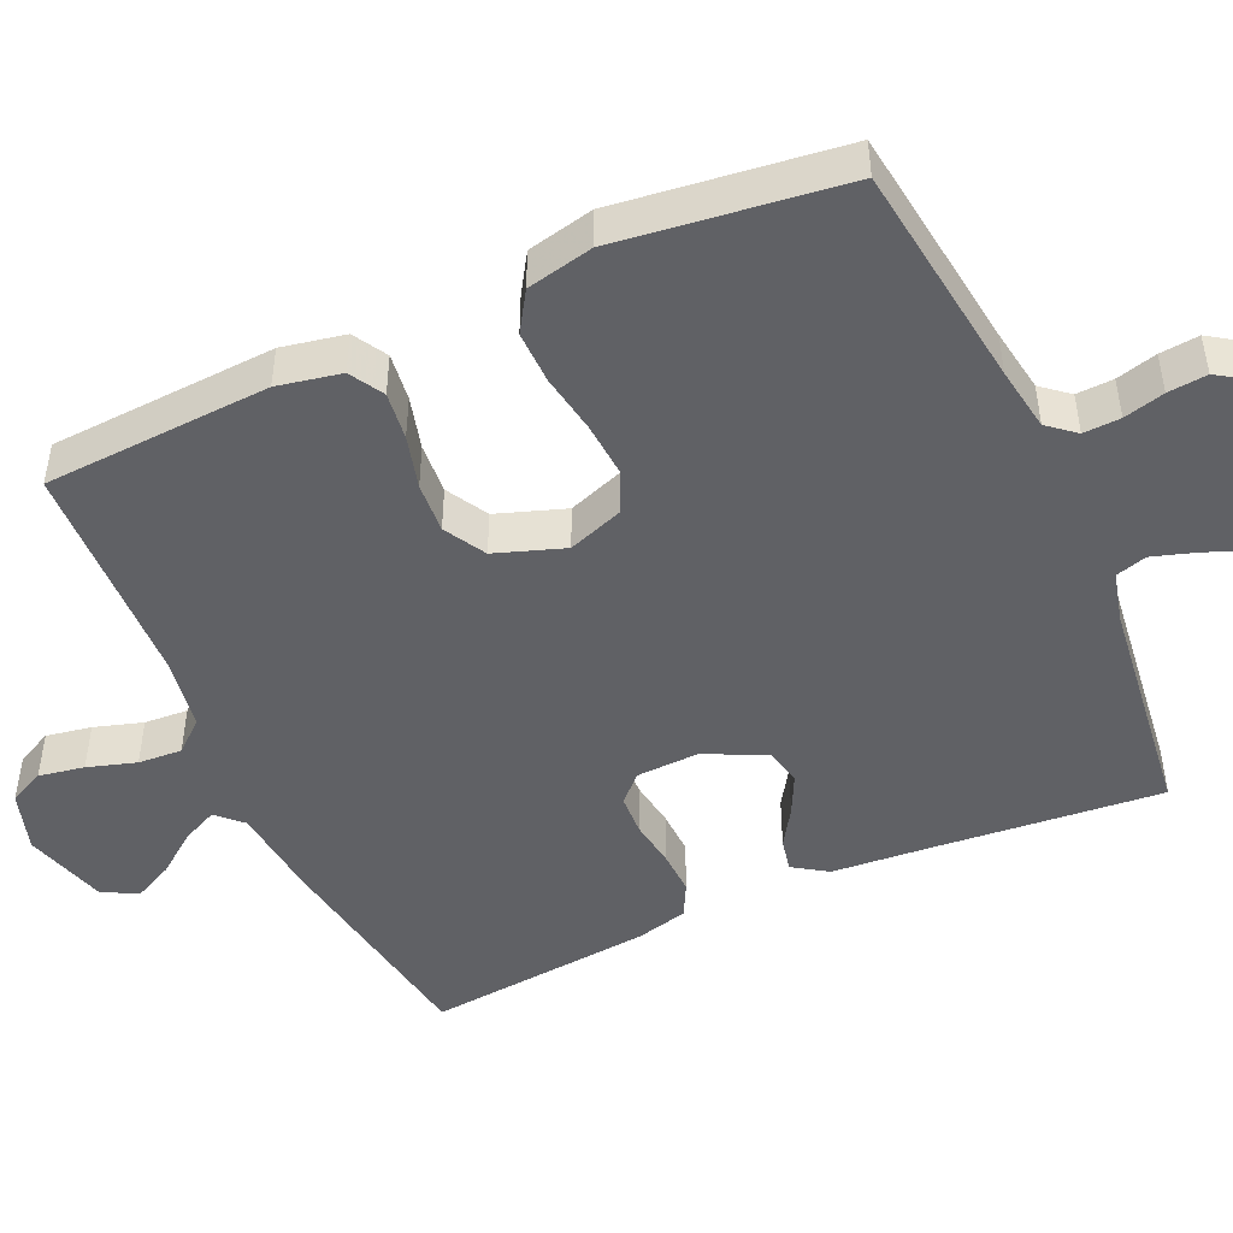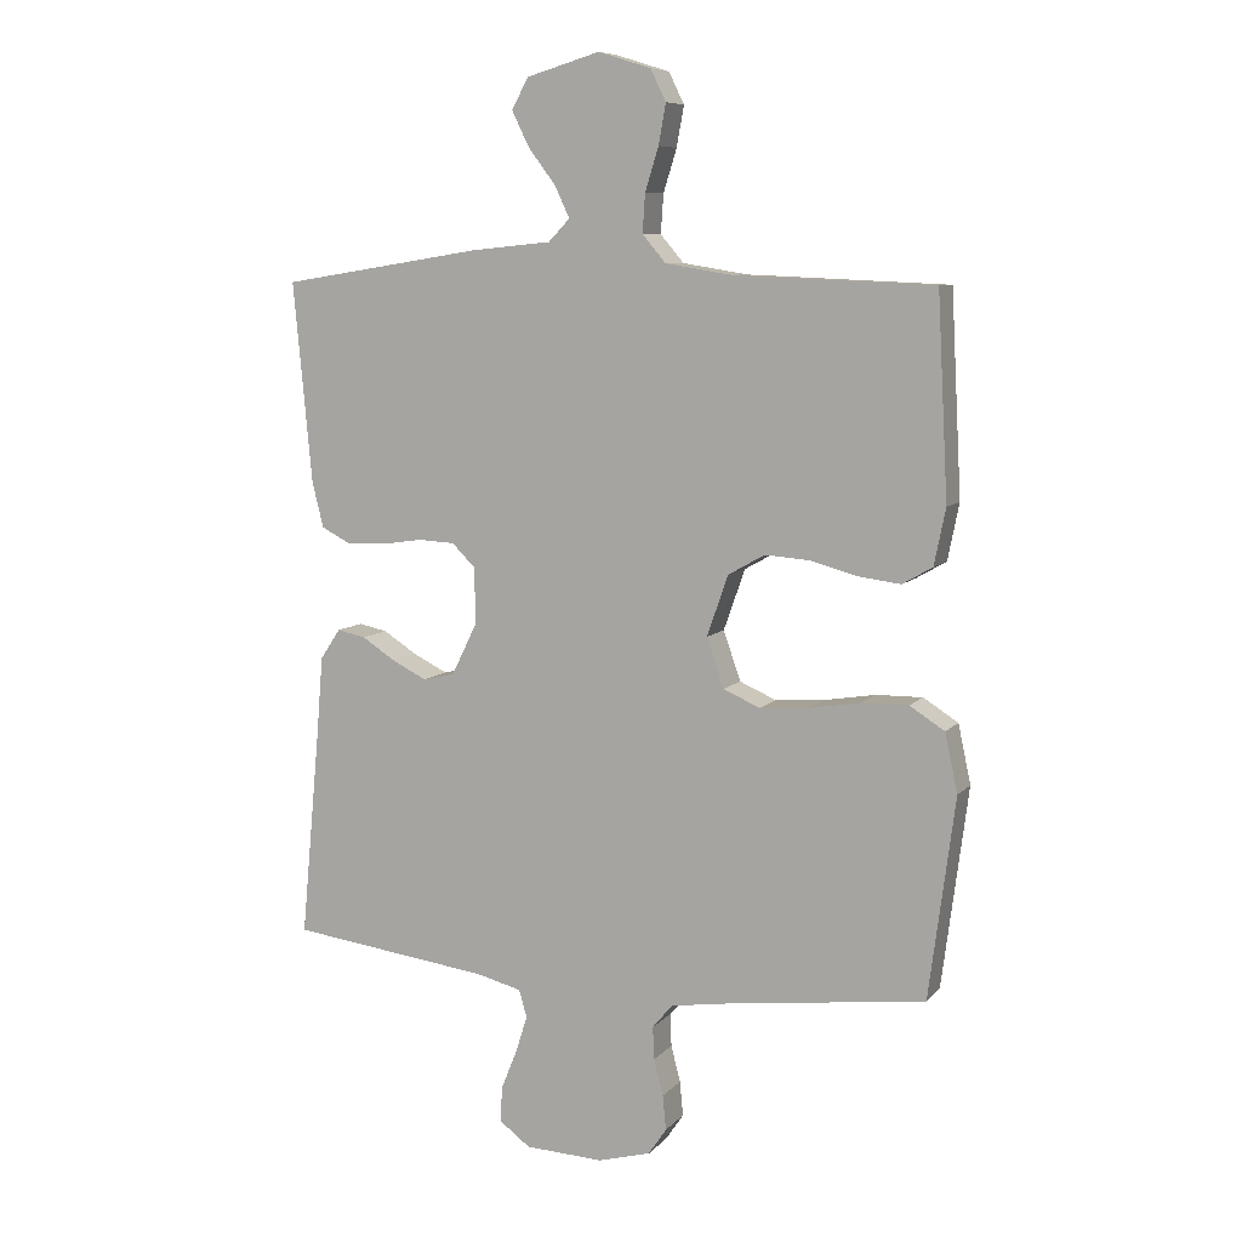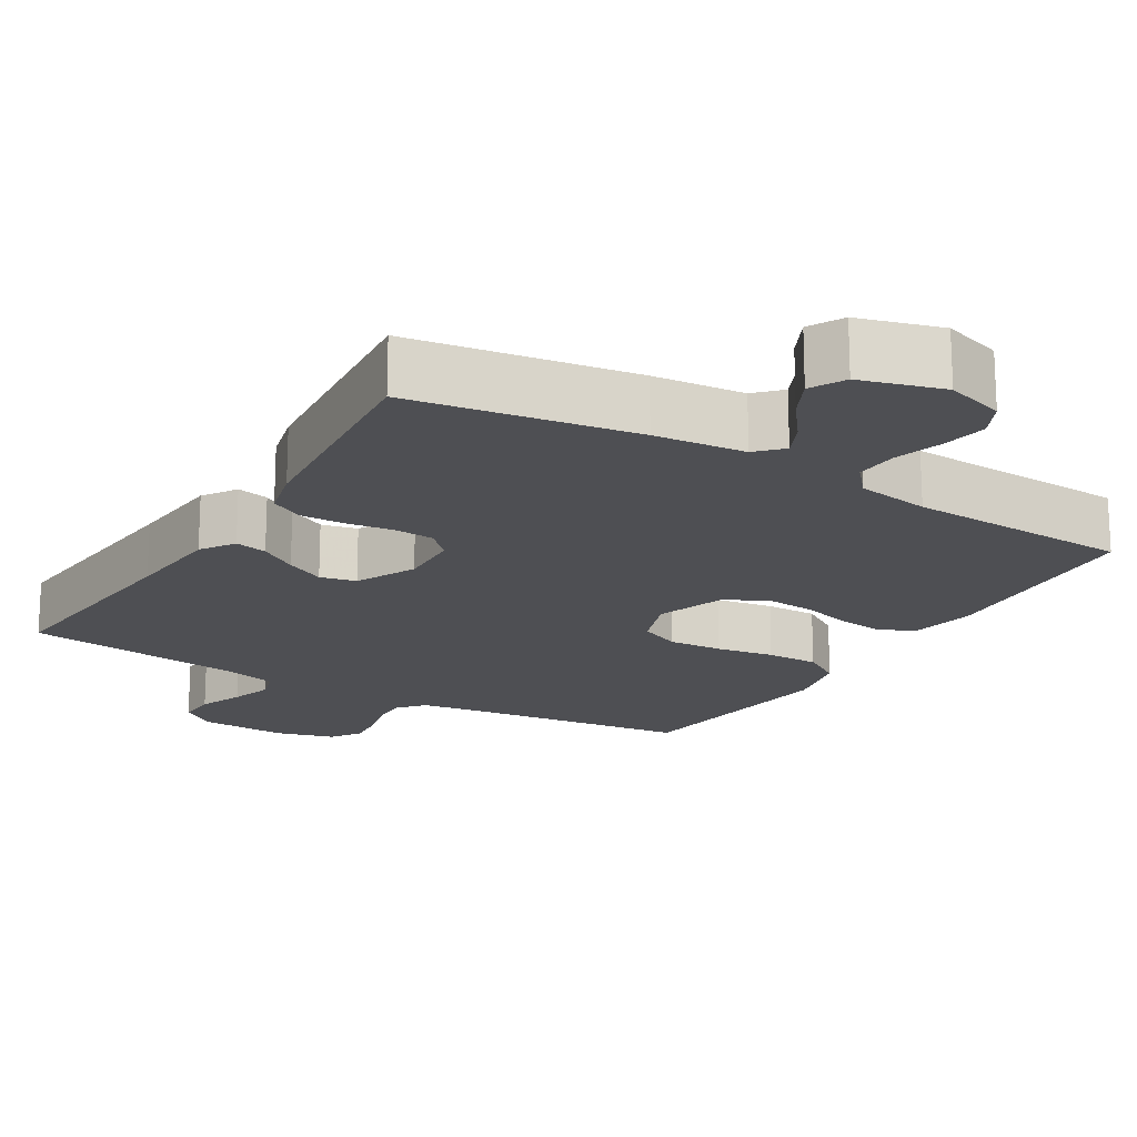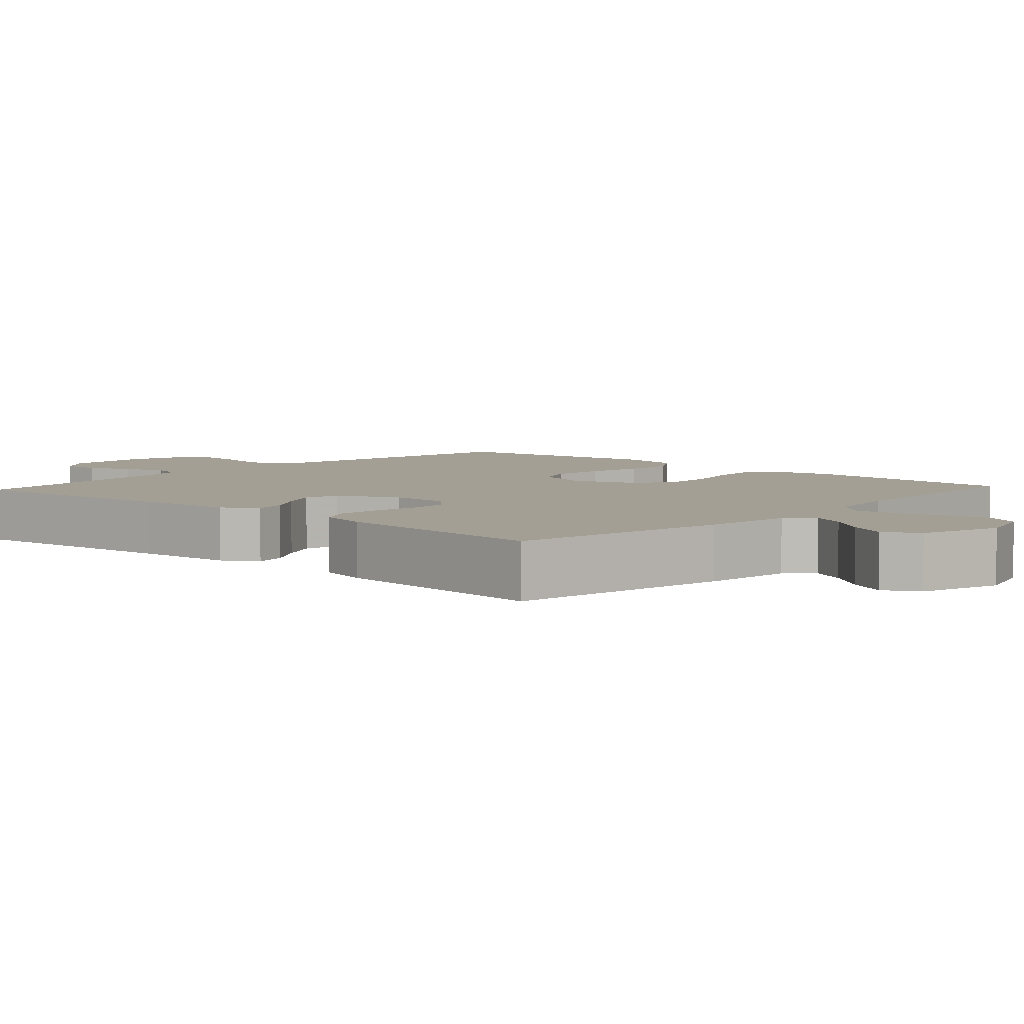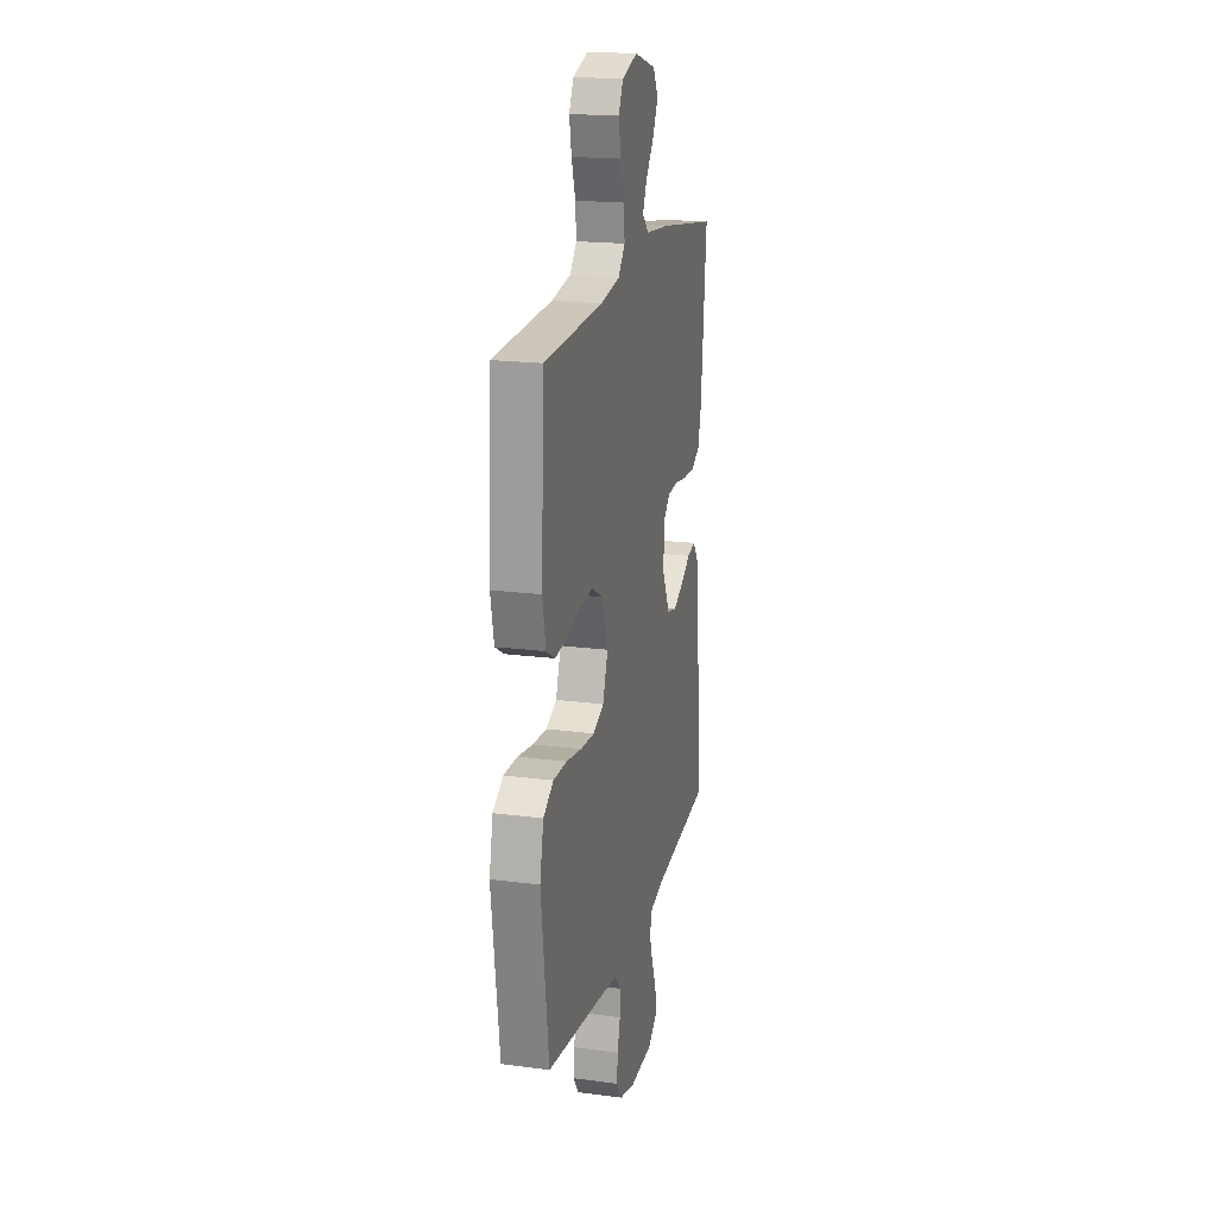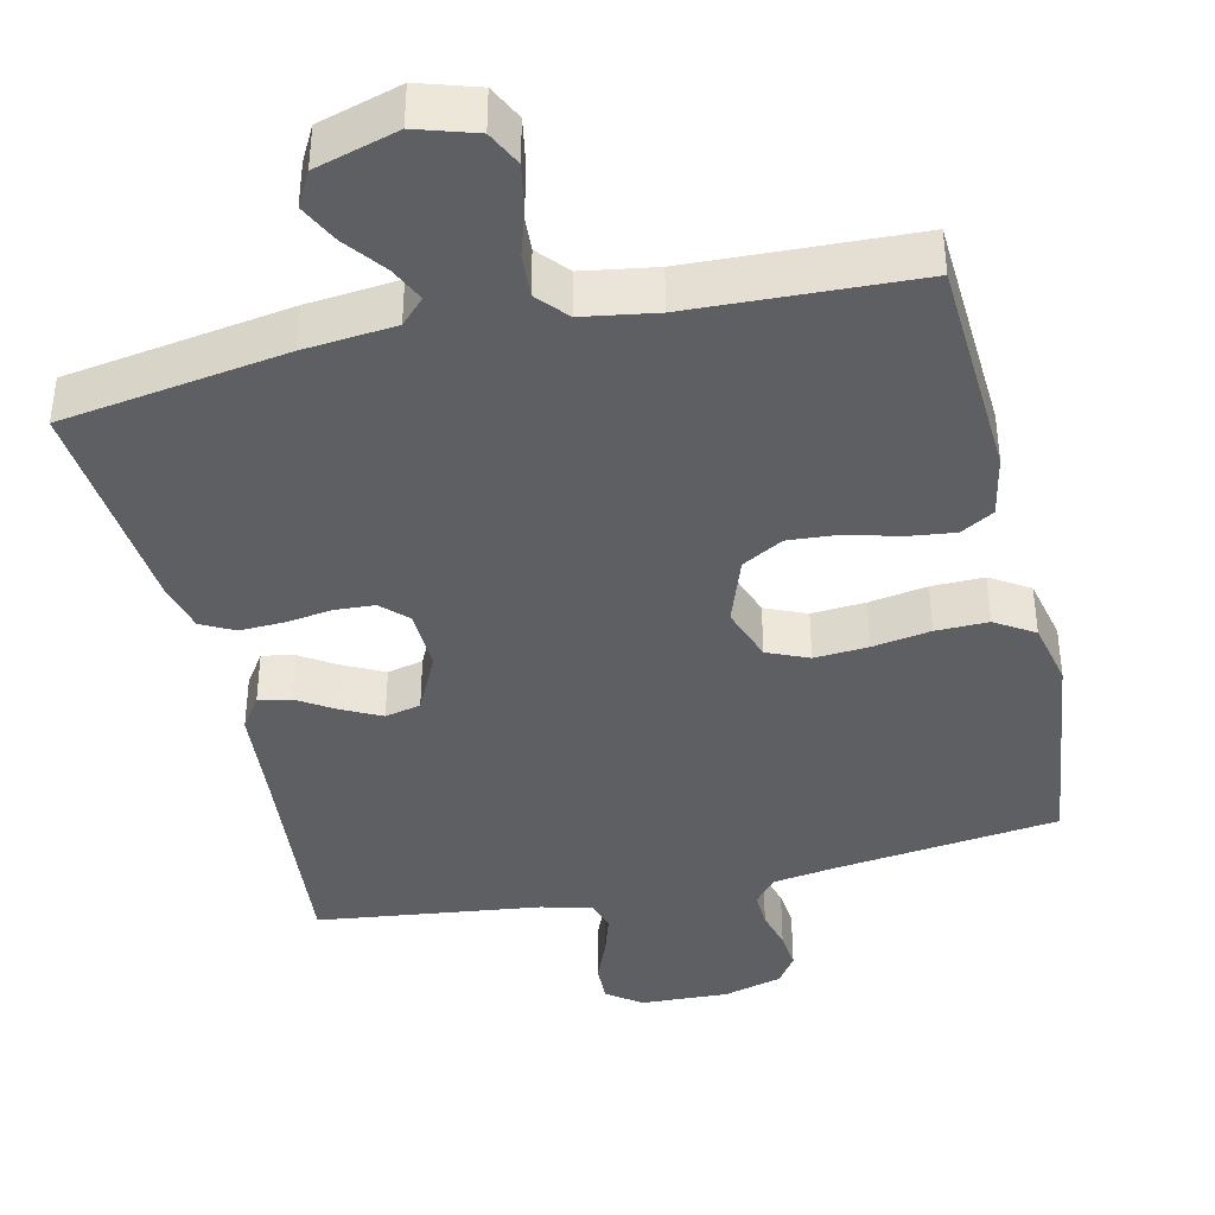
<metadata>
{"format":"obj","ext":"obj","renderer":"f3d","projection":"perspective","resolution":1024,"background":"white","views":[{"elev":-47.6,"azim":114.5,"up":"+Y"},{"elev":8.2,"azim":22.6,"up":"+Z"},{"elev":-18.2,"azim":-31.1,"up":"+Y"},{"elev":5.5,"azim":-47.5,"up":"+Y"},{"elev":19.2,"azim":103.9,"up":"+Z"},{"elev":-39.9,"azim":13.1,"up":"+Y"}]}
</metadata>
<code>
v -0.5 0.07 -0.5
v -0.472 0.07 -0.2
v -0.461 0.07 -0.069
v -0.431 0.07 -0.024
v -0.388 0.07 -0.033
v -0.338 0.07 -0.065
v -0.286 0.07 -0.091
v -0.238 0.07 -0.08
v -0.199 0.07 0
v -0.202 0.07 0.083
v -0.236 0.07 0.117
v -0.29 0.07 0.12
v -0.352 0.07 0.111
v -0.411 0.07 0.109
v -0.455 0.07 0.132
v -0.472 0.07 0.2
v -0.5 0.07 0.5
v -0.2 0.07 0.547
v -0.078 0.07 0.559
v -0.046 0.07 0.592
v -0.068 0.07 0.639
v -0.109 0.07 0.693
v -0.135 0.07 0.746
v -0.11 0.07 0.792
v 0 0.07 0.824
v 0.079 0.07 0.799
v 0.102 0.07 0.752
v 0.091 0.07 0.692
v 0.071 0.07 0.628
v 0.067 0.07 0.57
v 0.102 0.07 0.529
v 0.2 0.07 0.513
v 0.5 0.07 0.5
v 0.516 0.07 0.2
v 0.499 0.07 0.116
v 0.454 0.07 0.09
v 0.391 0.07 0.098
v 0.321 0.07 0.117
v 0.254 0.07 0.122
v 0.199 0.07 0.091
v 0.167 0.07 0
v 0.193 0.07 -0.074
v 0.248 0.07 -0.098
v 0.32 0.07 -0.093
v 0.398 0.07 -0.08
v 0.468 0.07 -0.079
v 0.52 0.07 -0.112
v 0.539 0.07 -0.2
v 0.5 0.07 -0.5
v 0.2 0.07 -0.538
v 0.115 0.07 -0.551
v 0.085 0.07 -0.587
v 0.087 0.07 -0.636
v 0.101 0.07 -0.69
v 0.106 0.07 -0.742
v 0.079 0.07 -0.782
v 0 0.07 -0.804
v -0.118 0.07 -0.799
v -0.164 0.07 -0.765
v -0.162 0.07 -0.712
v -0.138 0.07 -0.653
v -0.12 0.07 -0.596
v -0.132 0.07 -0.555
v -0.2 0.07 -0.538
v -0.5 0 -0.5
v -0.472 0 -0.2
v -0.461 0 -0.069
v -0.431 0 -0.024
v -0.388 0 -0.033
v -0.338 0 -0.065
v -0.286 0 -0.091
v -0.238 0 -0.08
v -0.199 0 0
v -0.202 0 0.083
v -0.236 0 0.117
v -0.29 0 0.12
v -0.352 0 0.111
v -0.411 0 0.109
v -0.455 0 0.132
v -0.472 0 0.2
v -0.5 0 0.5
v -0.2 0 0.547
v -0.078 0 0.559
v -0.046 0 0.592
v -0.068 0 0.639
v -0.109 0 0.693
v -0.135 0 0.746
v -0.11 0 0.792
v 0 0 0.824
v 0.079 0 0.799
v 0.102 0 0.752
v 0.091 0 0.692
v 0.071 0 0.628
v 0.067 0 0.57
v 0.102 0 0.529
v 0.2 0 0.513
v 0.5 0 0.5
v 0.516 0 0.2
v 0.499 0 0.116
v 0.454 0 0.09
v 0.391 0 0.098
v 0.321 0 0.117
v 0.254 0 0.122
v 0.199 0 0.091
v 0.167 0 0
v 0.193 0 -0.074
v 0.248 0 -0.098
v 0.32 0 -0.093
v 0.398 0 -0.08
v 0.468 0 -0.079
v 0.52 0 -0.112
v 0.539 0 -0.2
v 0.5 0 -0.5
v 0.2 0 -0.538
v 0.115 0 -0.551
v 0.085 0 -0.587
v 0.087 0 -0.636
v 0.101 0 -0.69
v 0.106 0 -0.742
v 0.079 0 -0.782
v 0 0 -0.804
v -0.118 0 -0.799
v -0.164 0 -0.765
v -0.162 0 -0.712
v -0.138 0 -0.653
v -0.12 0 -0.596
v -0.132 0 -0.555
v -0.2 0 -0.538
f 59 60 61
f 58 59 61
f 57 58 61
f 56 57 61
f 55 56 61
f 54 55 61
f 53 54 61
f 52 53 61 62
f 51 52 62 63
f 48 49 50
f 47 48 50
f 46 47 50
f 45 46 50
f 44 45 50
f 51 63 64
f 50 51 64
f 44 50 64
f 43 44 64
f 36 37 38
f 35 36 38
f 34 35 38
f 33 34 38
f 32 33 38
f 31 32 38 39
f 30 31 39 40
f 27 28 29
f 26 27 29
f 25 26 29
f 24 25 29
f 23 24 29
f 22 23 29
f 21 22 29
f 20 21 29 30
f 30 40 41
f 20 30 41
f 19 20 41
f 17 18 19
f 16 17 19
f 15 16 19
f 14 15 19
f 13 14 19
f 12 13 19
f 4 5 6
f 3 4 6
f 2 3 6
f 2 6 7
f 2 7 8
f 1 2 8
f 64 1 8
f 43 64 8
f 42 43 8
f 11 12 19
f 19 41 42
f 11 19 42
f 10 11 42
f 42 8 9
f 9 10 42
f 125 124 123
f 125 123 122
f 125 122 121
f 125 121 120
f 125 120 119
f 125 119 118
f 125 118 117
f 126 125 117 116
f 127 126 116 115
f 114 113 112
f 114 112 111
f 114 111 110
f 114 110 109
f 114 109 108
f 128 127 115
f 128 115 114
f 128 114 108
f 128 108 107
f 102 101 100
f 102 100 99
f 102 99 98
f 102 98 97
f 102 97 96
f 103 102 96 95
f 104 103 95 94
f 93 92 91
f 93 91 90
f 93 90 89
f 93 89 88
f 93 88 87
f 93 87 86
f 93 86 85
f 94 93 85 84
f 105 104 94
f 105 94 84
f 105 84 83
f 83 82 81
f 83 81 80
f 83 80 79
f 83 79 78
f 83 78 77
f 83 77 76
f 70 69 68
f 70 68 67
f 70 67 66
f 71 70 66
f 72 71 66
f 72 66 65
f 72 65 128
f 72 128 107
f 72 107 106
f 83 76 75
f 106 105 83
f 106 83 75
f 106 75 74
f 73 72 106
f 106 74 73
f 1 65 66 2
f 2 66 67 3
f 3 67 68 4
f 4 68 69 5
f 5 69 70 6
f 6 70 71 7
f 7 71 72 8
f 8 72 73 9
f 9 73 74 10
f 10 74 75 11
f 11 75 76 12
f 12 76 77 13
f 13 77 78 14
f 14 78 79 15
f 15 79 80 16
f 16 80 81 17
f 17 81 82 18
f 18 82 83 19
f 19 83 84 20
f 20 84 85 21
f 21 85 86 22
f 22 86 87 23
f 23 87 88 24
f 24 88 89 25
f 25 89 90 26
f 26 90 91 27
f 27 91 92 28
f 28 92 93 29
f 29 93 94 30
f 30 94 95 31
f 31 95 96 32
f 32 96 97 33
f 33 97 98 34
f 34 98 99 35
f 35 99 100 36
f 36 100 101 37
f 37 101 102 38
f 38 102 103 39
f 39 103 104 40
f 40 104 105 41
f 41 105 106 42
f 42 106 107 43
f 43 107 108 44
f 44 108 109 45
f 45 109 110 46
f 46 110 111 47
f 47 111 112 48
f 48 112 113 49
f 49 113 114 50
f 50 114 115 51
f 51 115 116 52
f 52 116 117 53
f 53 117 118 54
f 54 118 119 55
f 55 119 120 56
f 56 120 121 57
f 57 121 122 58
f 58 122 123 59
f 59 123 124 60
f 60 124 125 61
f 61 125 126 62
f 62 126 127 63
f 63 127 128 64
f 64 128 65 1

</code>
